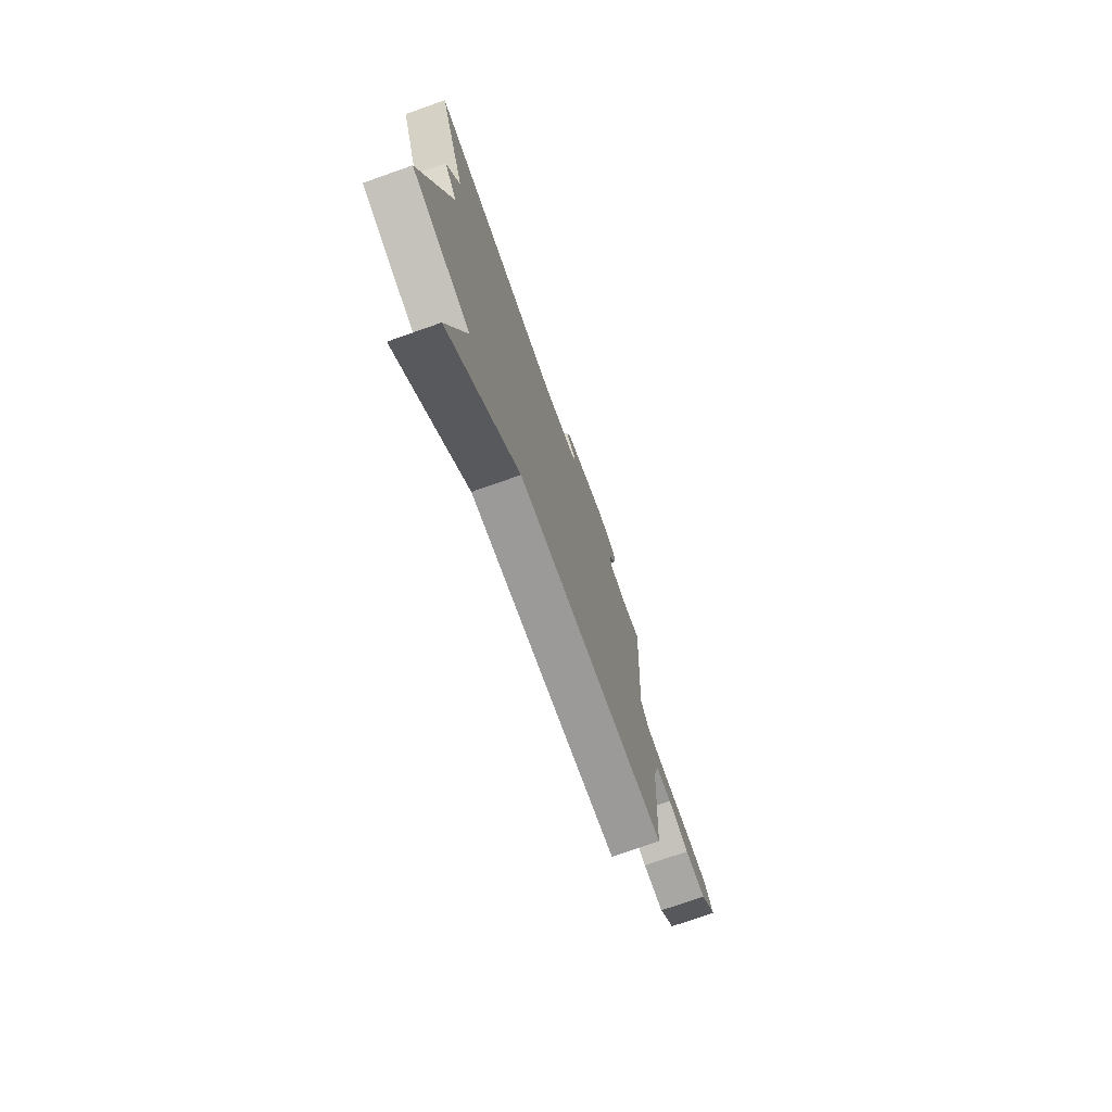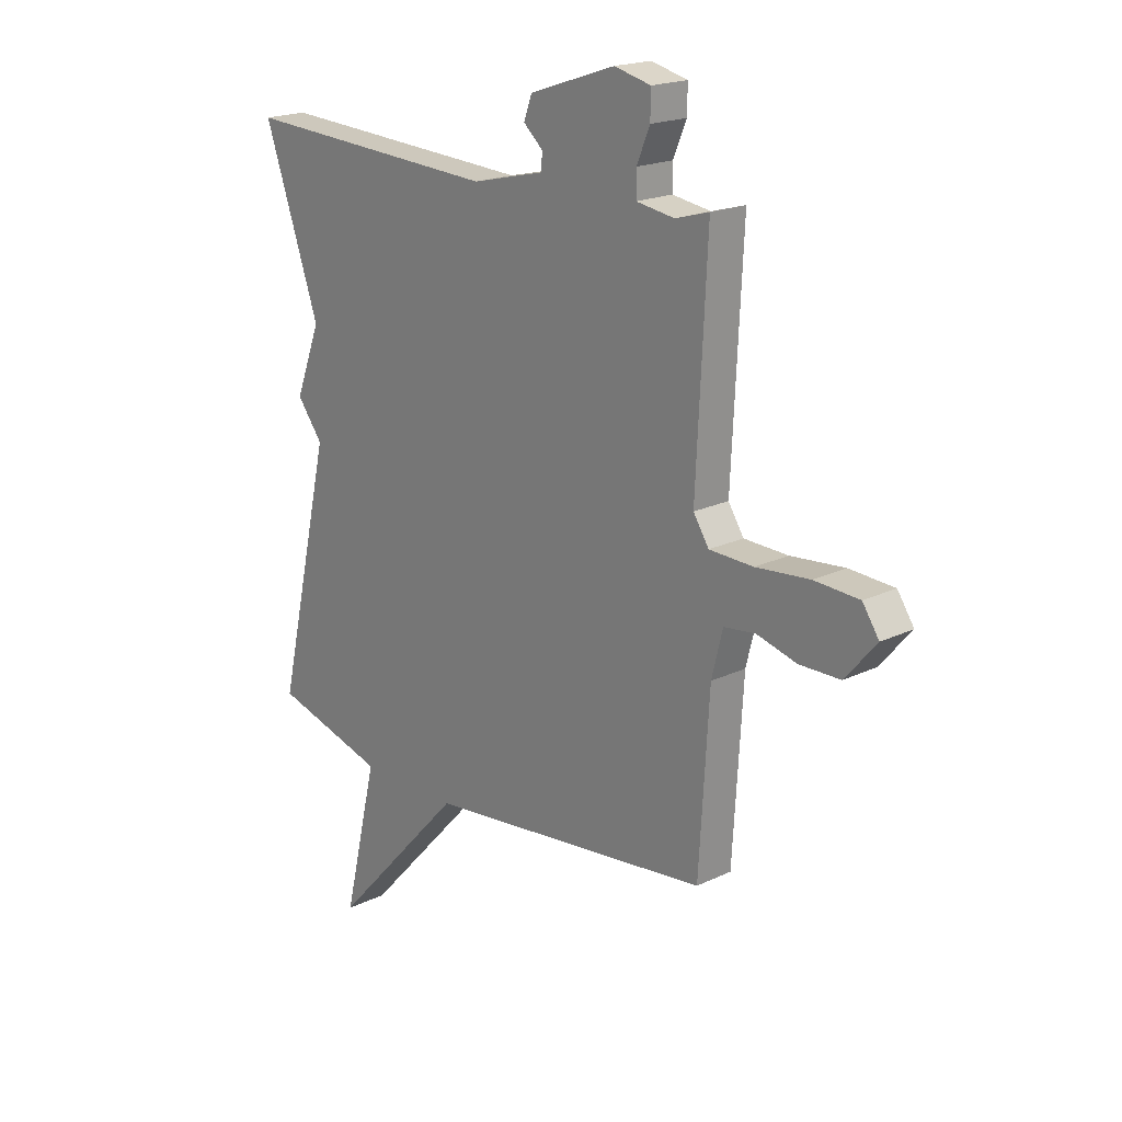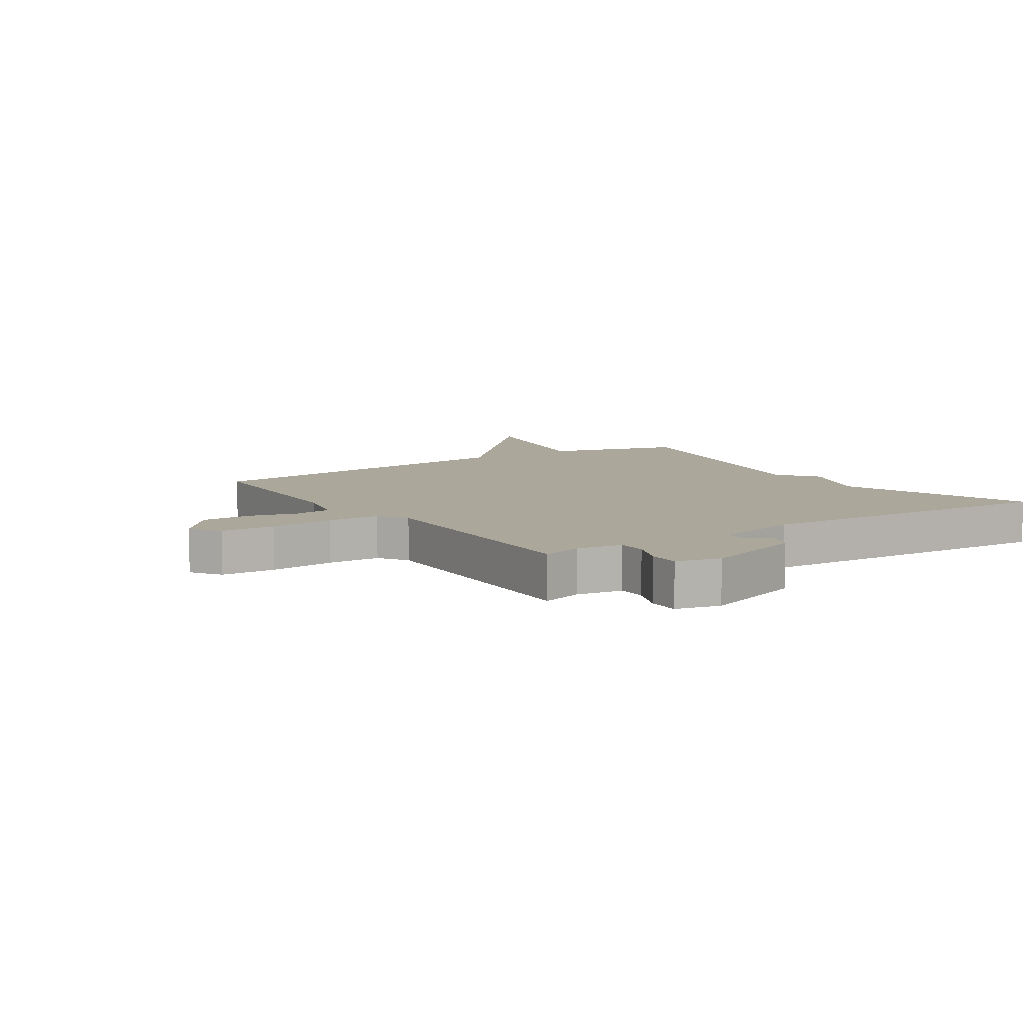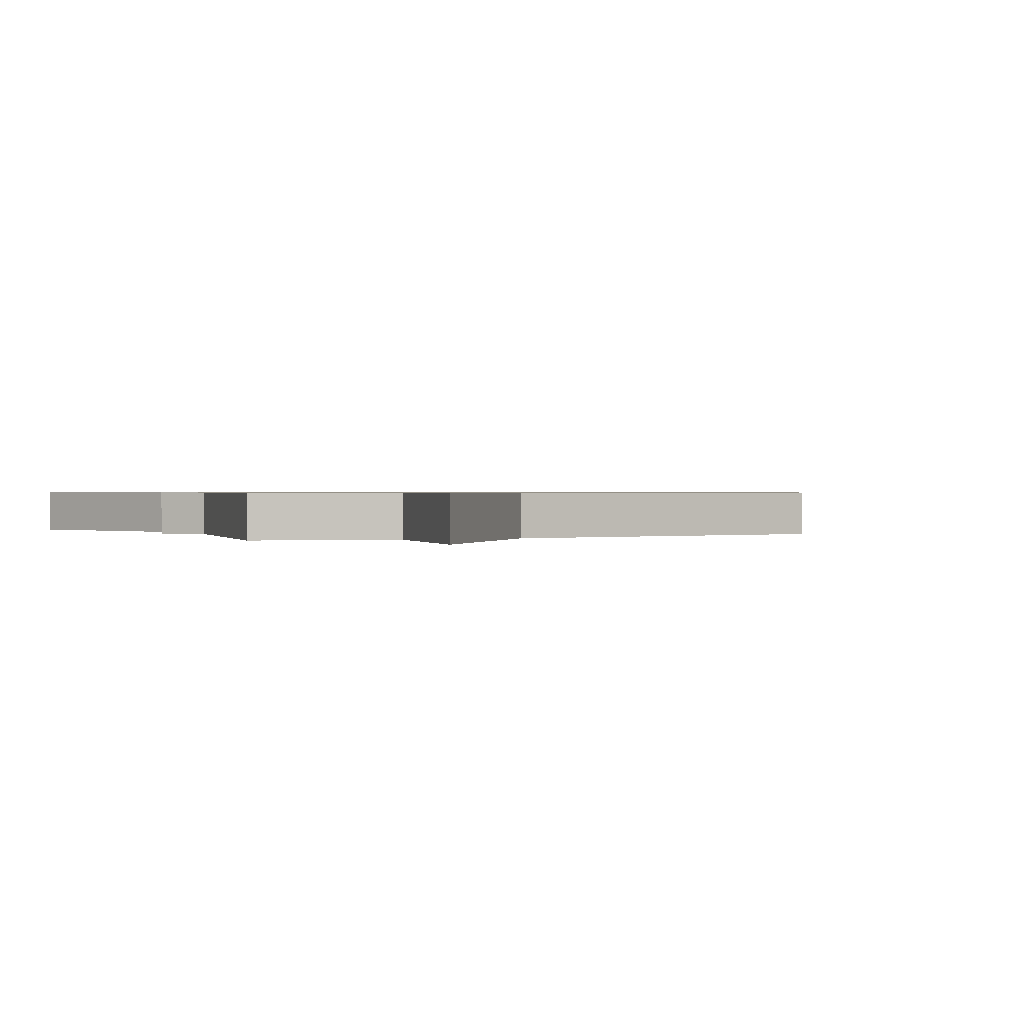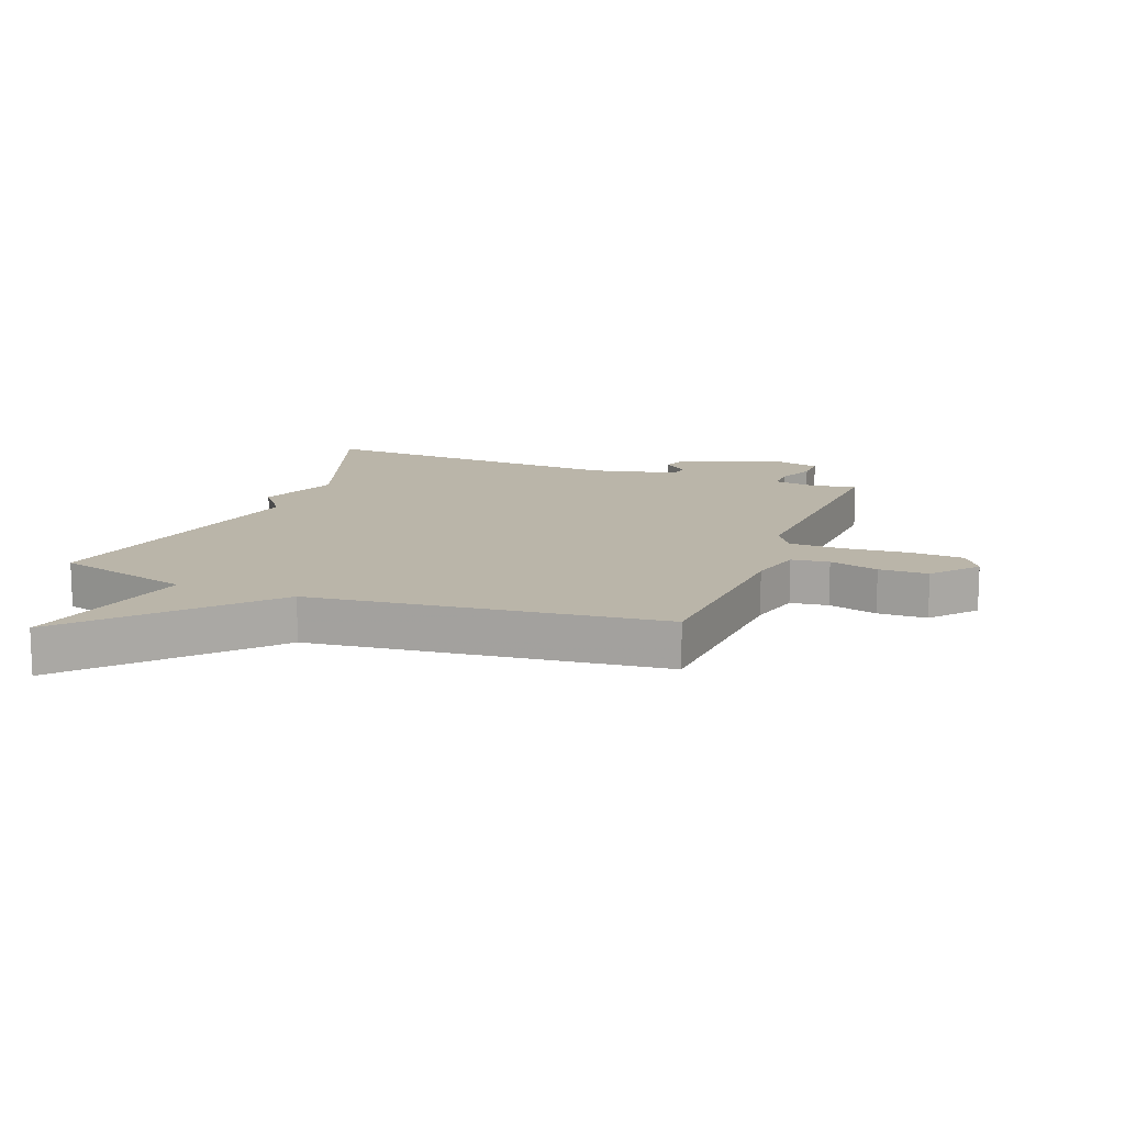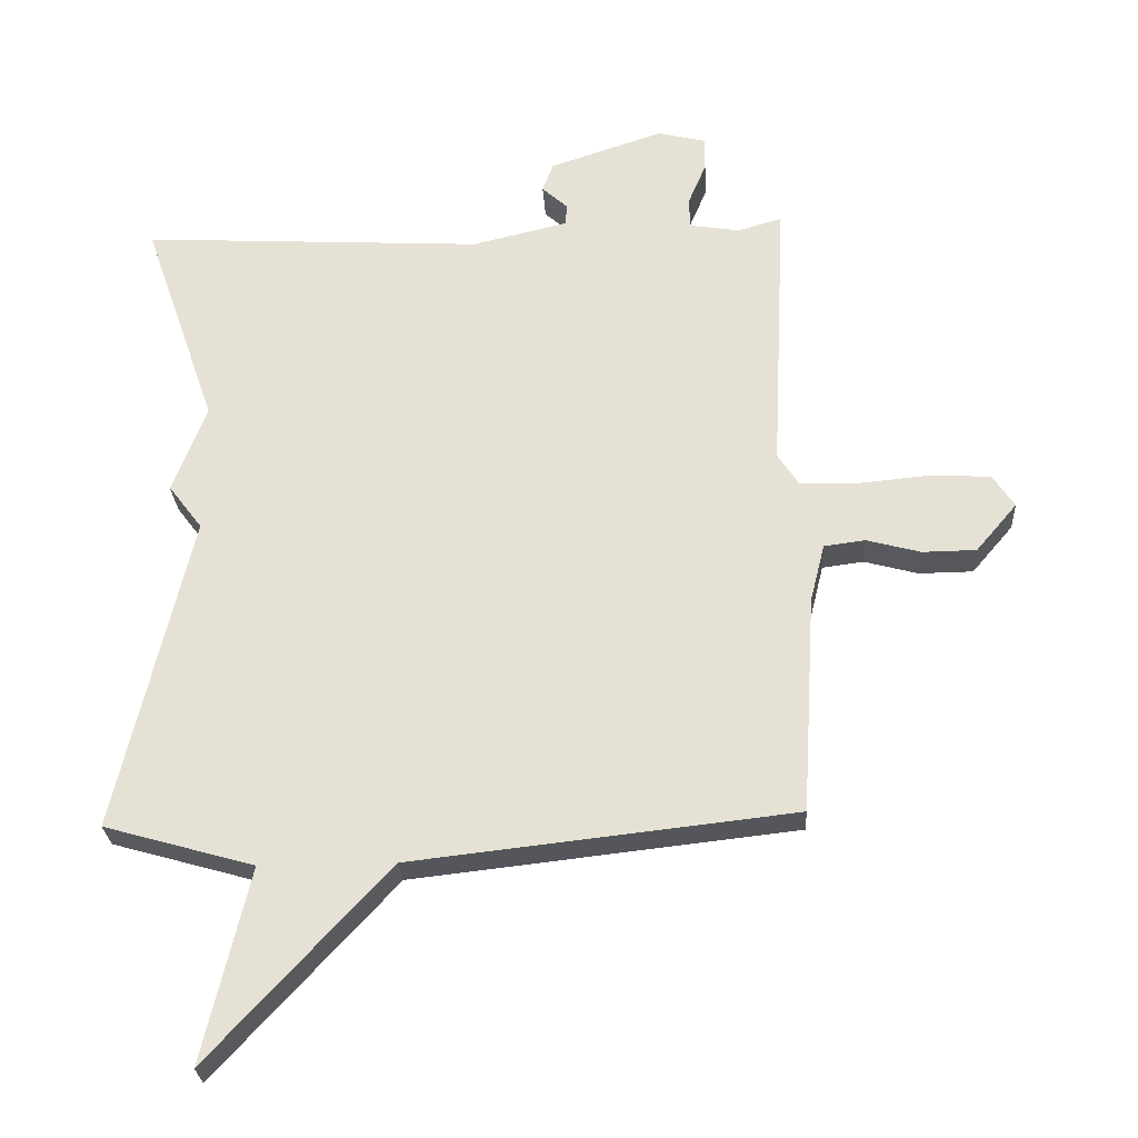
<metadata>
{"format":"obj","ext":"obj","renderer":"f3d","projection":"perspective","resolution":1024,"background":"white","views":[{"elev":-75.1,"azim":109.4,"up":"+Z"},{"elev":19.4,"azim":-132.1,"up":"+Z"},{"elev":8.2,"azim":-34.0,"up":"+Y"},{"elev":0.6,"azim":151.7,"up":"+Y"},{"elev":13.6,"azim":-159.2,"up":"+Y"},{"elev":-26.9,"azim":-176.7,"up":"+Z"}]}
</metadata>
<code>
v 0.5 0.07 -0.5
v 0.275 0.07 -0.564
v 0.344 0.07 -0.855
v 0.075 0.07 -0.564
v -0.5 0.07 -0.5
v -0.52 0.07 -0.17
v -0.542 0.07 -0.082
v -0.604 0.07 -0.074
v -0.685 0.07 -0.096
v -0.766 0.07 -0.095
v -0.828 0.07 -0.022
v -0.795 0.07 0.027
v -0.705 0.07 0.032
v -0.598 0.07 0.022
v -0.51 0.07 0.025
v -0.479 0.07 0.073
v -0.5 0.07 0.5
v -0.433 0.07 0.481
v -0.357 0.07 0.493
v -0.357 0.07 0.541
v -0.383 0.07 0.603
v -0.384 0.07 0.655
v -0.311 0.07 0.673
v -0.14 0.07 0.616
v -0.124 0.07 0.572
v -0.163 0.07 0.537
v -0.16 0.07 0.505
v -0.016 0.07 0.471
v 0.5 0.07 0.5
v 0.389 0.07 0.18
v 0.44 0.07 0.047
v 0.389 0.07 -0.02
v 0.5 0 -0.5
v 0.275 0 -0.564
v 0.344 0 -0.855
v 0.075 0 -0.564
v -0.5 0 -0.5
v -0.52 0 -0.17
v -0.542 0 -0.082
v -0.604 0 -0.074
v -0.685 0 -0.096
v -0.766 0 -0.095
v -0.828 0 -0.022
v -0.795 0 0.027
v -0.705 0 0.032
v -0.598 0 0.022
v -0.51 0 0.025
v -0.479 0 0.073
v -0.5 0 0.5
v -0.433 0 0.481
v -0.357 0 0.493
v -0.357 0 0.541
v -0.383 0 0.603
v -0.384 0 0.655
v -0.311 0 0.673
v -0.14 0 0.616
v -0.124 0 0.572
v -0.163 0 0.537
v -0.16 0 0.505
v -0.016 0 0.471
v 0.5 0 0.5
v 0.389 0 0.18
v 0.44 0 0.047
v 0.389 0 -0.02
f 30 31 32
f 28 29 30
f 27 28 30 32
f 24 25 26
f 23 24 26
f 22 23 26
f 21 22 26
f 20 21 26
f 19 20 26 27
f 32 1 2
f 27 32 2
f 19 27 2
f 18 19 2
f 12 13 14
f 11 12 14
f 10 11 14
f 9 10 14
f 8 9 14
f 7 8 14 15
f 6 7 15 16
f 4 5 6 16
f 16 17 18
f 4 16 18
f 3 4 18
f 2 3 18
f 64 63 62
f 62 61 60
f 64 62 60 59
f 58 57 56
f 58 56 55
f 58 55 54
f 58 54 53
f 58 53 52
f 59 58 52 51
f 34 33 64
f 34 64 59
f 34 59 51
f 34 51 50
f 46 45 44
f 46 44 43
f 46 43 42
f 46 42 41
f 46 41 40
f 47 46 40 39
f 48 47 39 38
f 48 38 37 36
f 50 49 48
f 50 48 36
f 50 36 35
f 50 35 34
f 1 33 34 2
f 2 34 35 3
f 3 35 36 4
f 4 36 37 5
f 5 37 38 6
f 6 38 39 7
f 7 39 40 8
f 8 40 41 9
f 9 41 42 10
f 10 42 43 11
f 11 43 44 12
f 12 44 45 13
f 13 45 46 14
f 14 46 47 15
f 15 47 48 16
f 16 48 49 17
f 17 49 50 18
f 18 50 51 19
f 19 51 52 20
f 20 52 53 21
f 21 53 54 22
f 22 54 55 23
f 23 55 56 24
f 24 56 57 25
f 25 57 58 26
f 26 58 59 27
f 27 59 60 28
f 28 60 61 29
f 29 61 62 30
f 30 62 63 31
f 31 63 64 32
f 32 64 33 1

</code>
